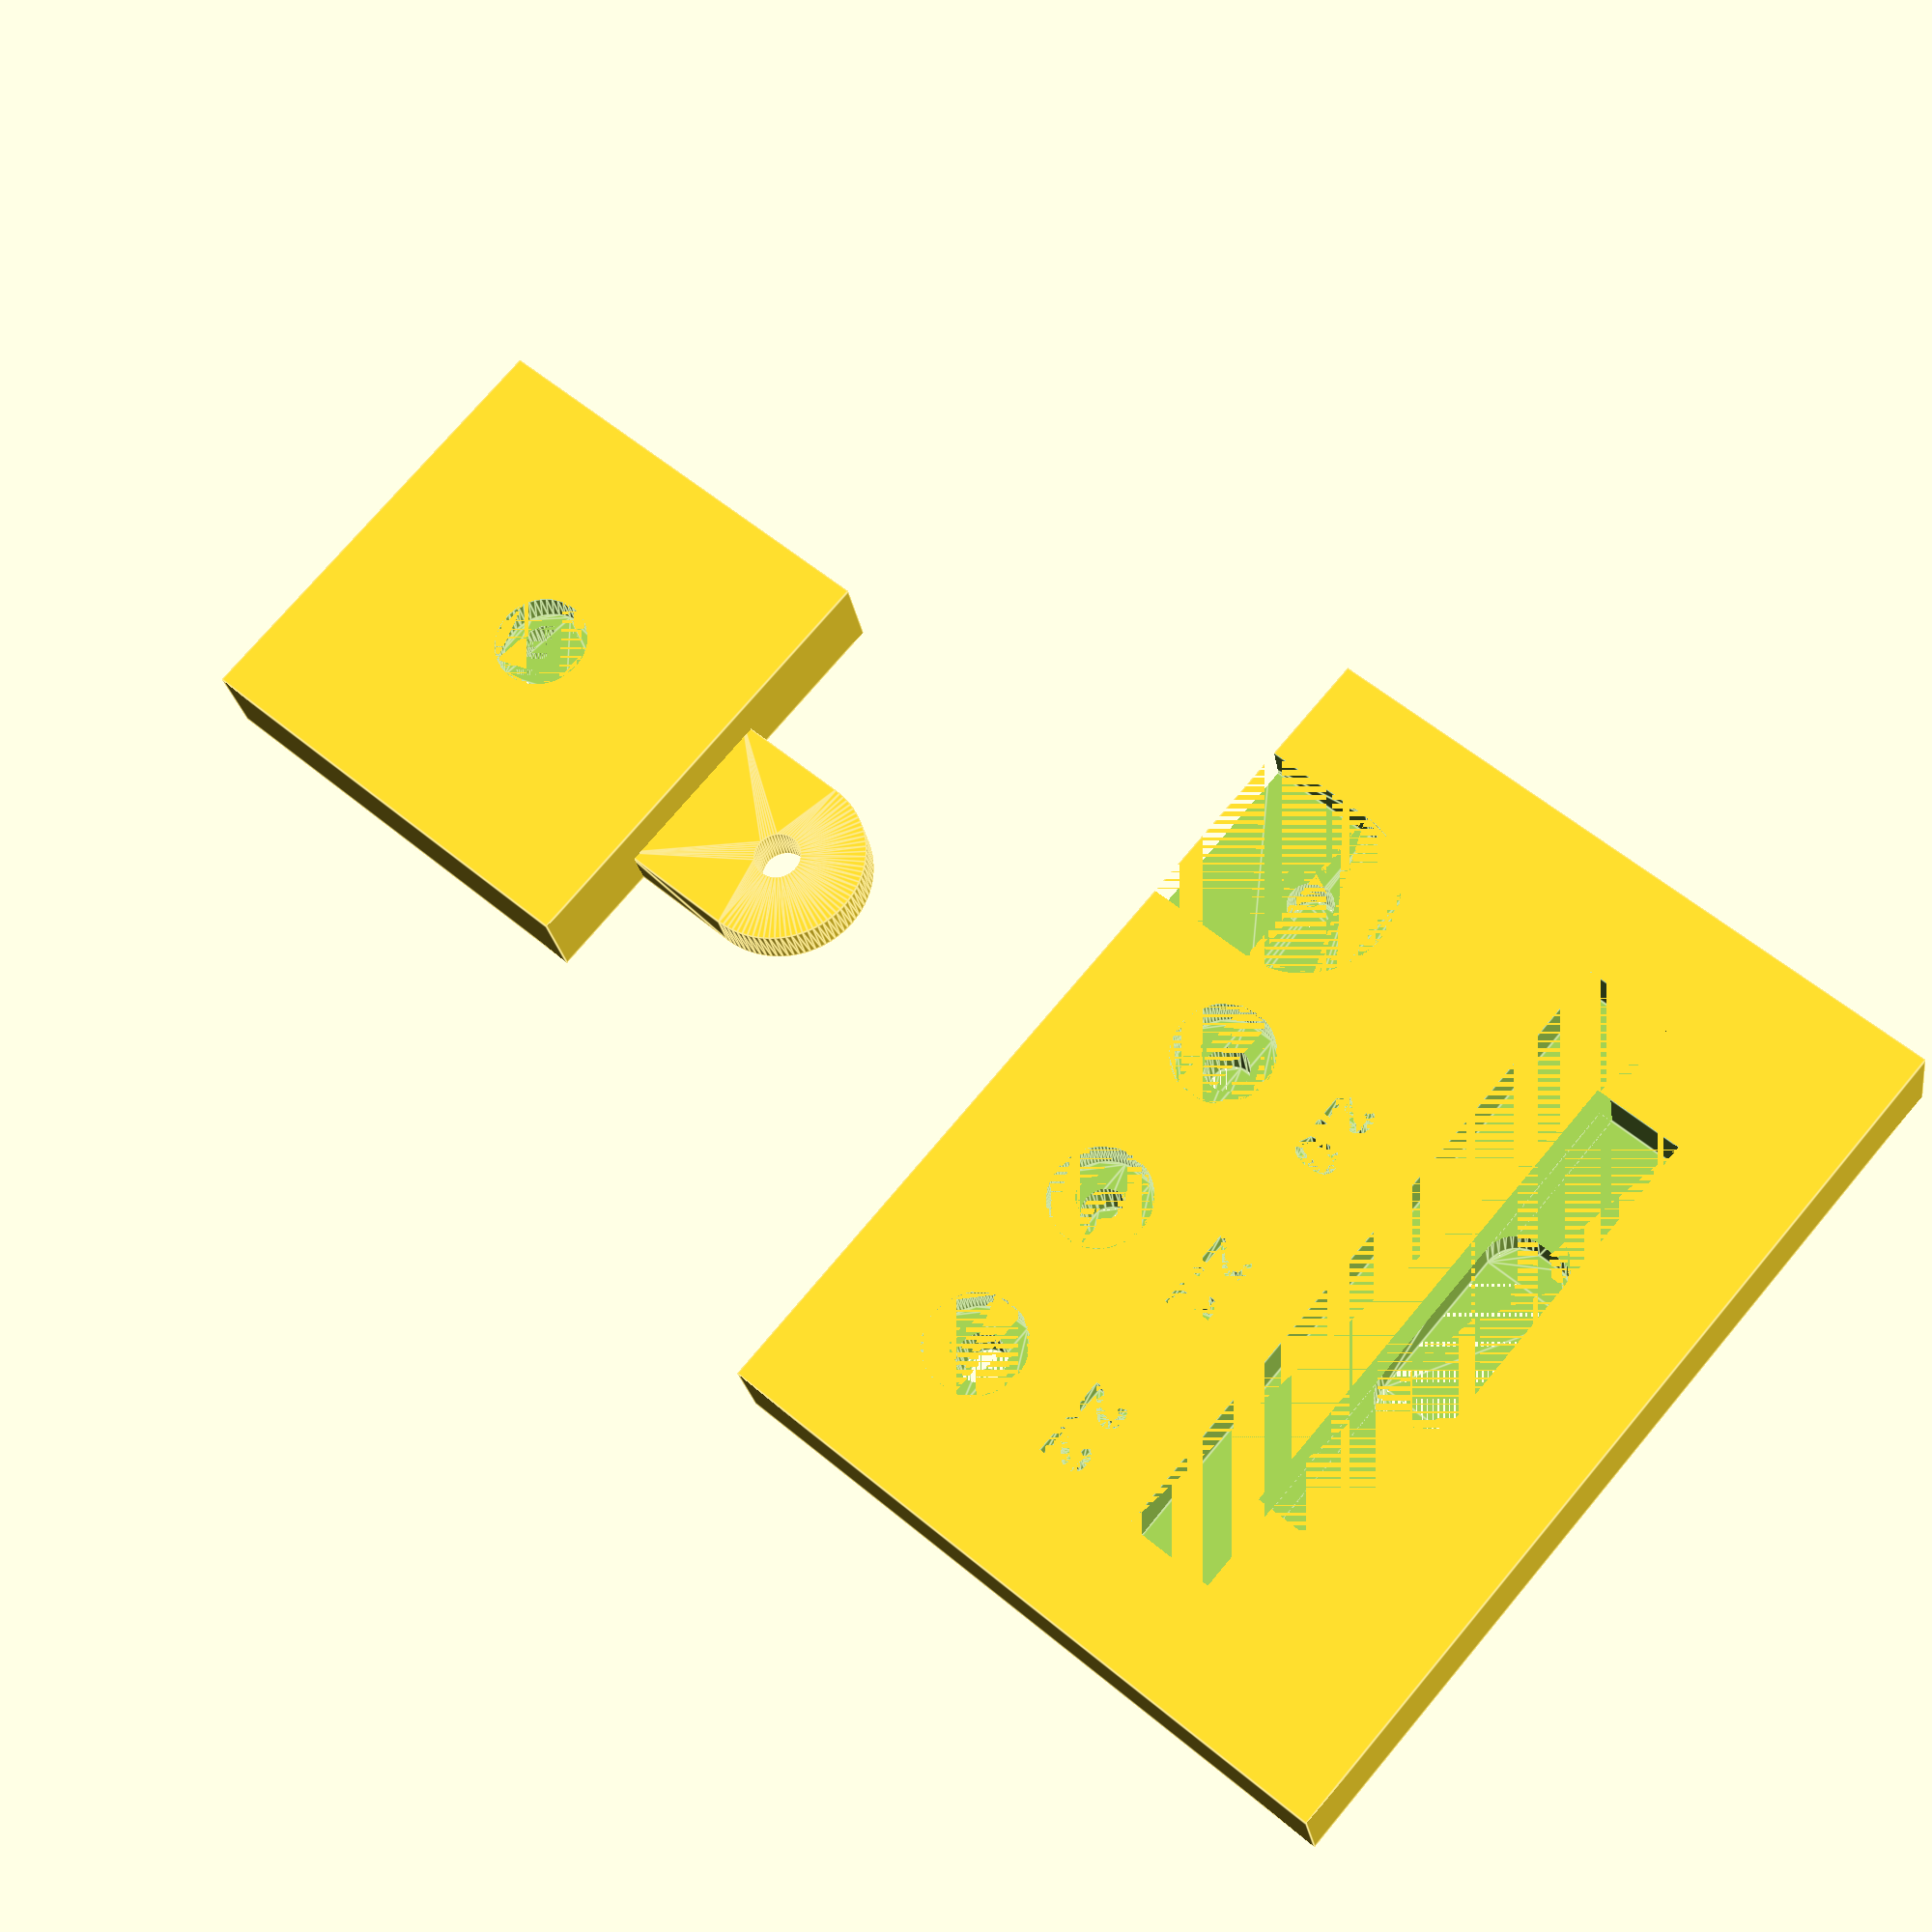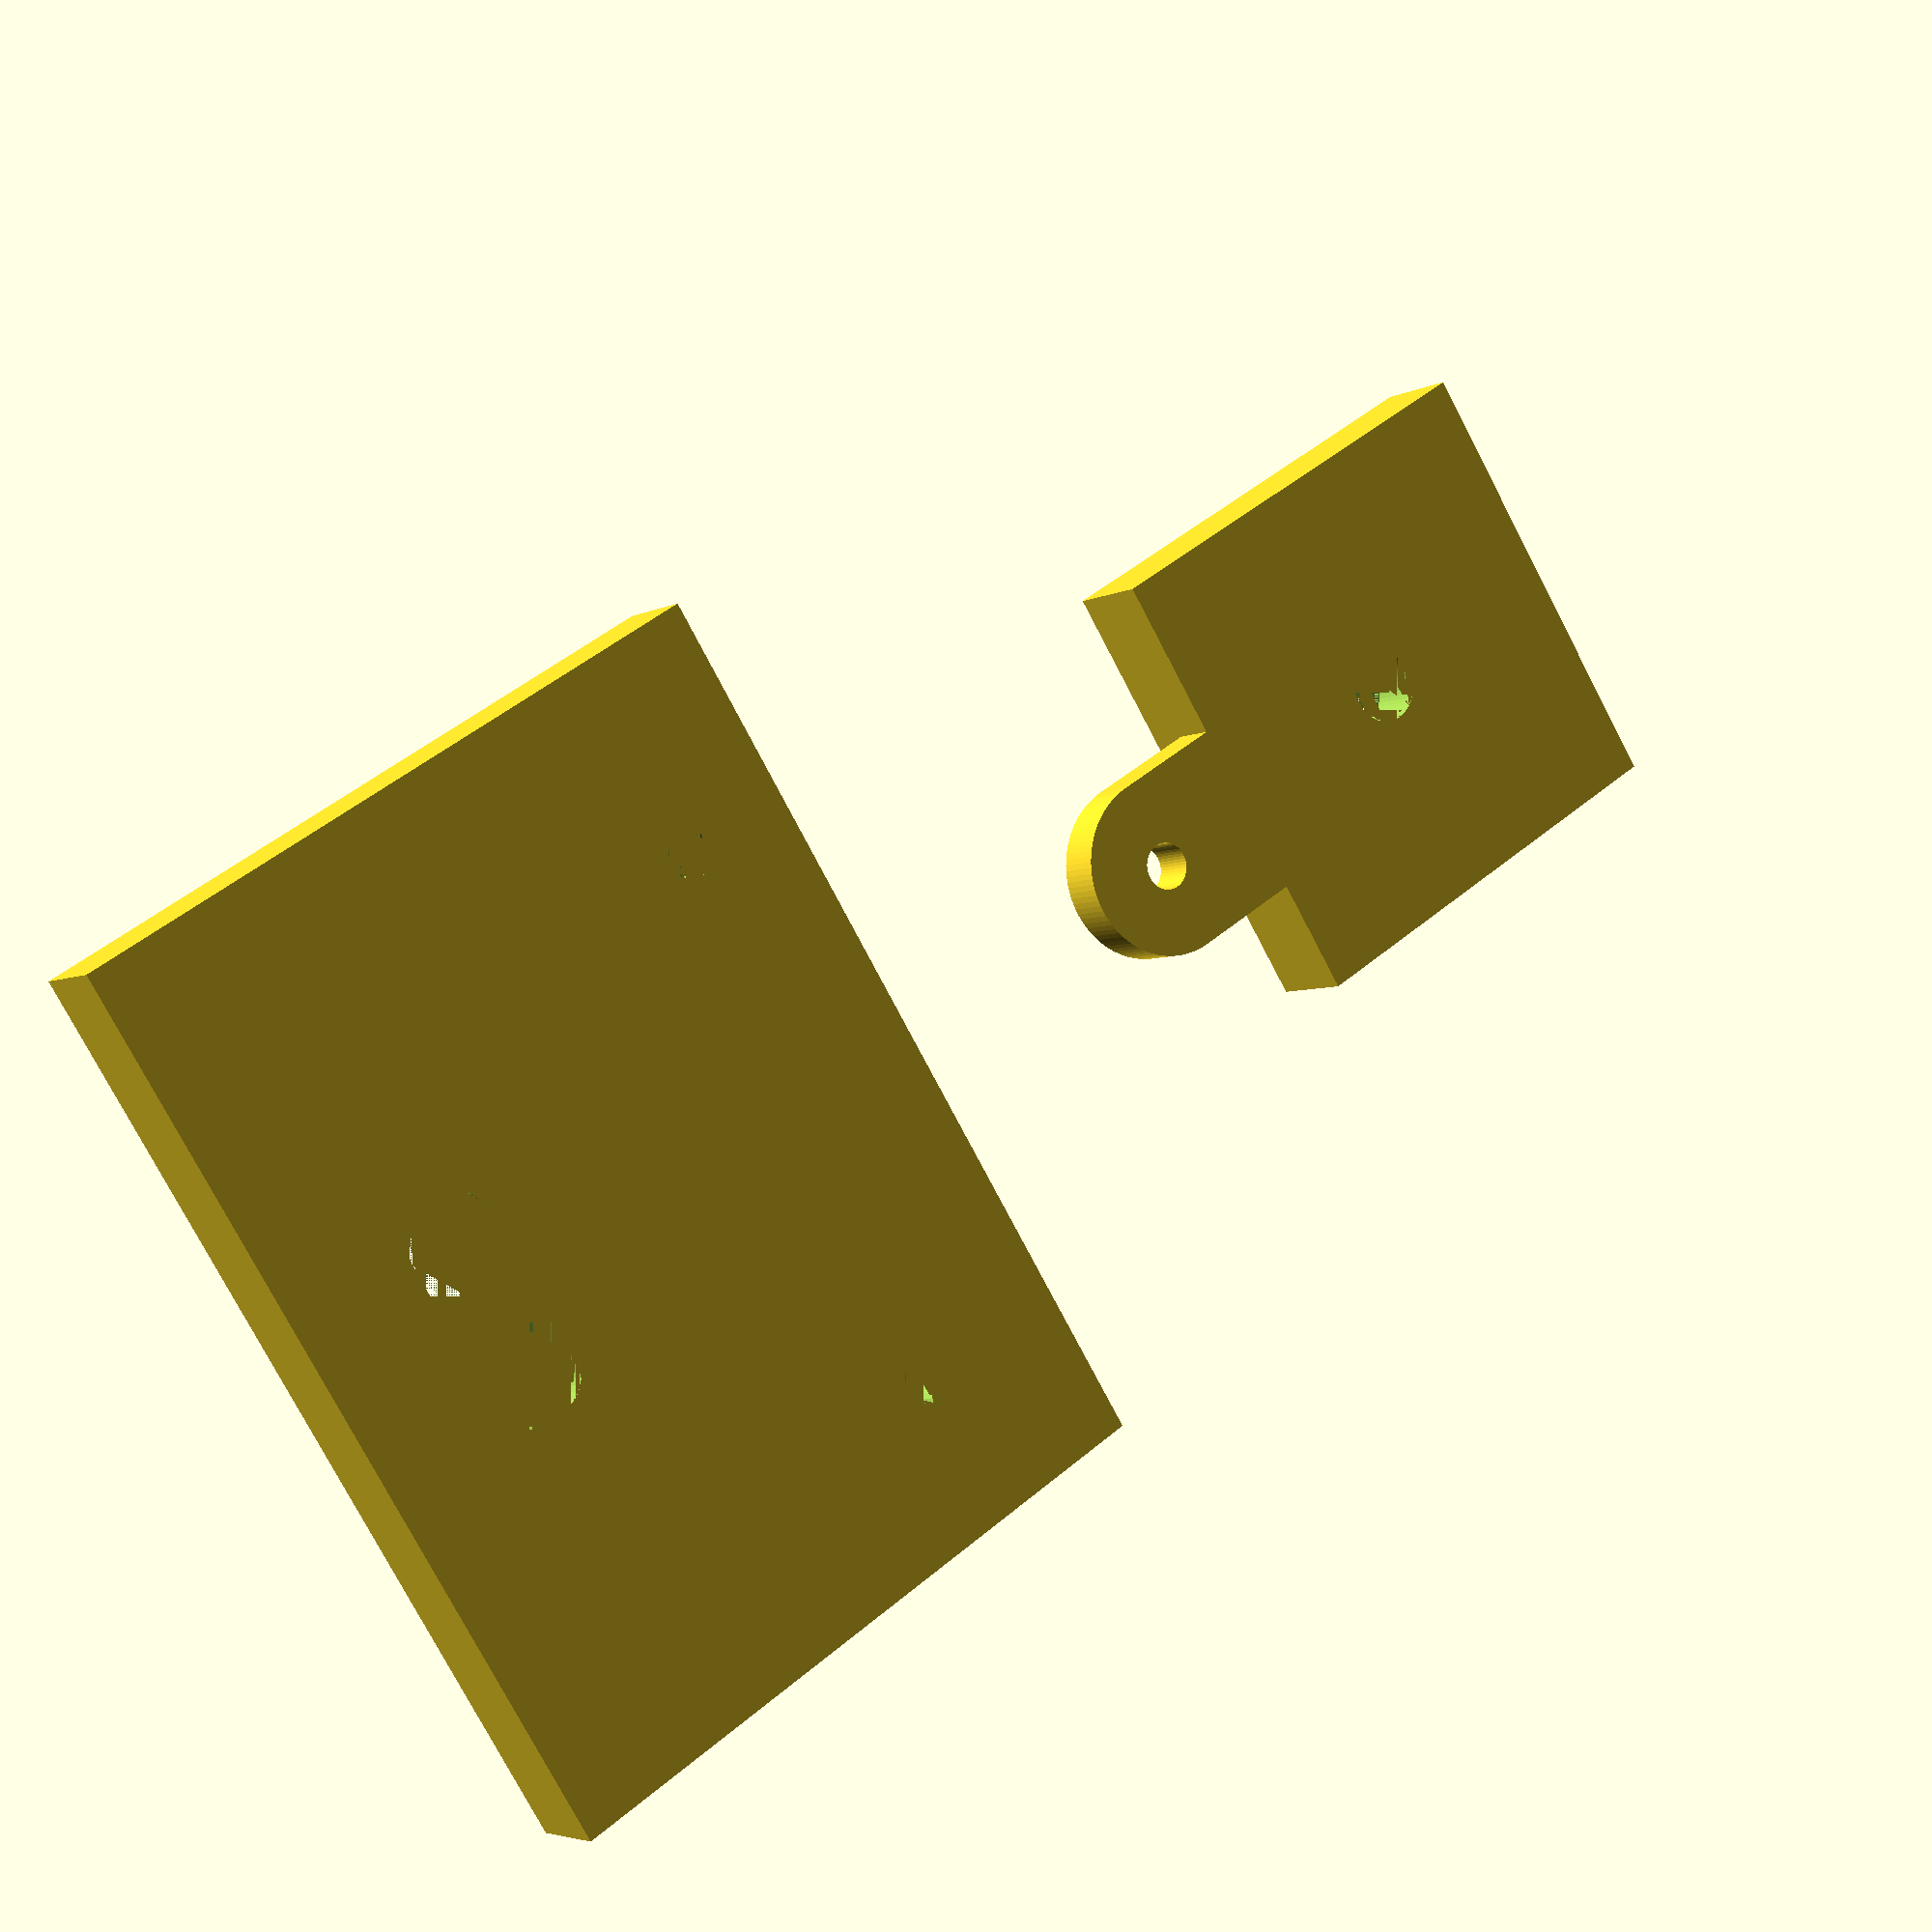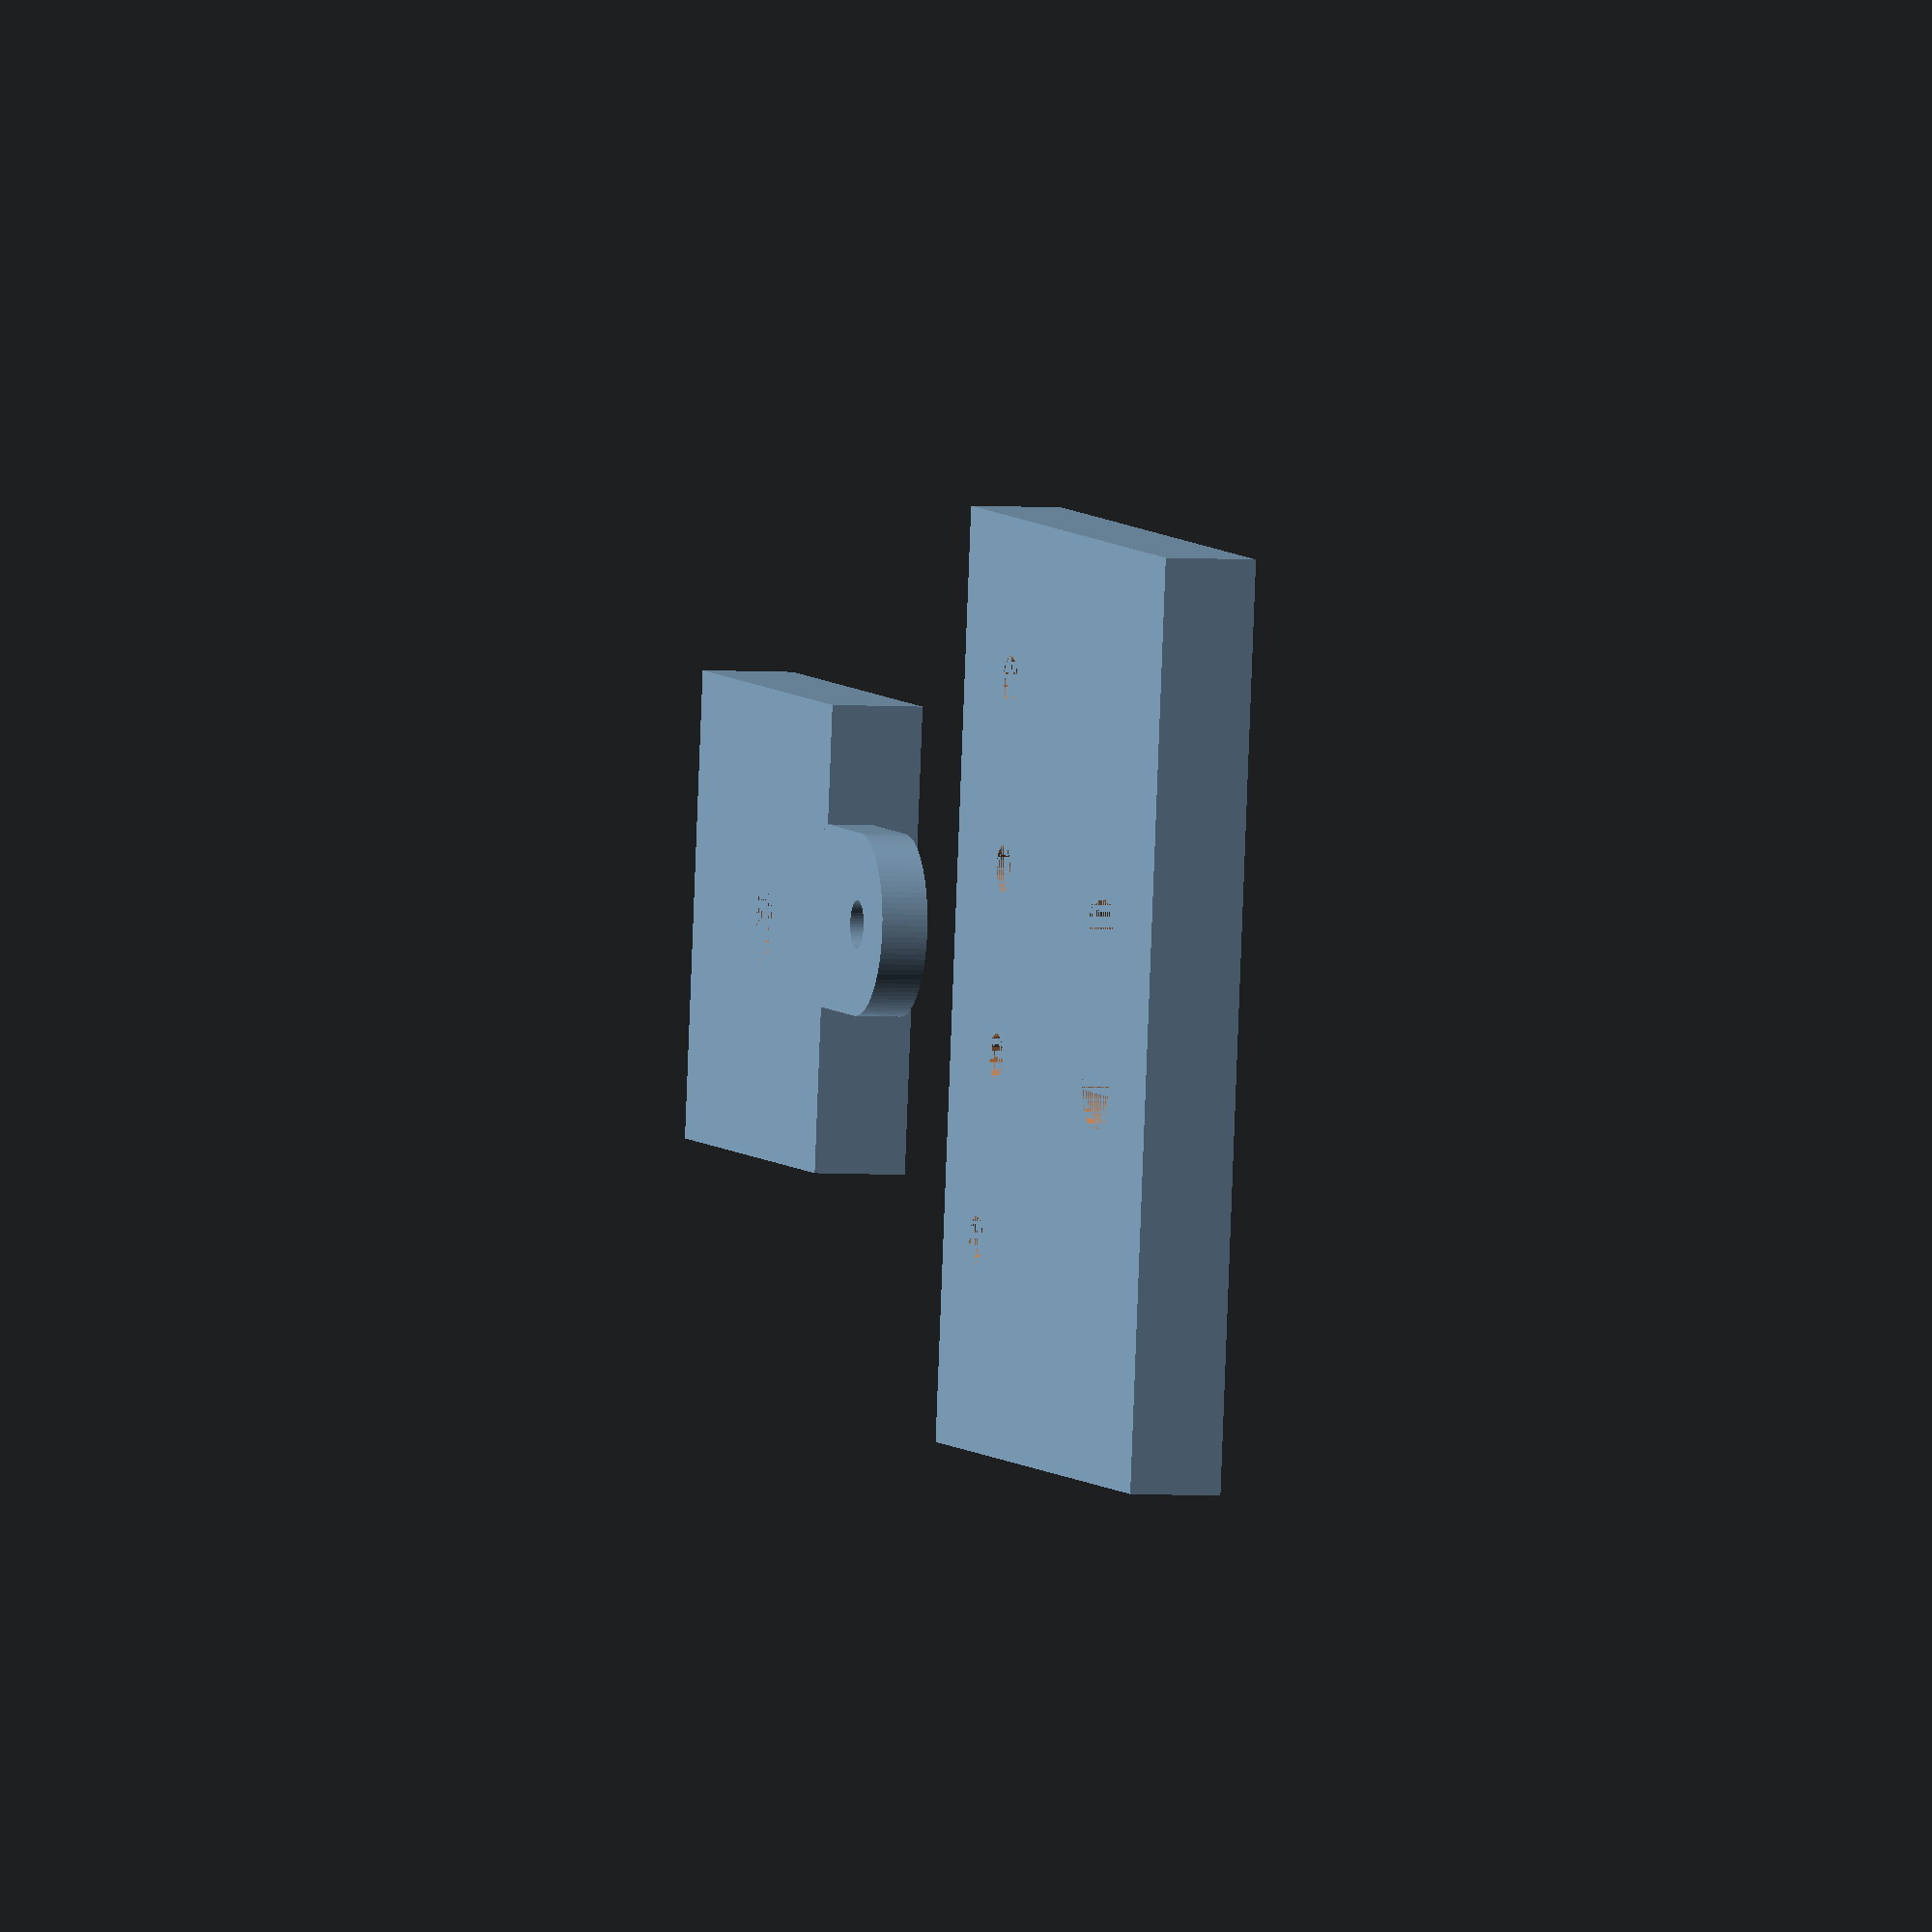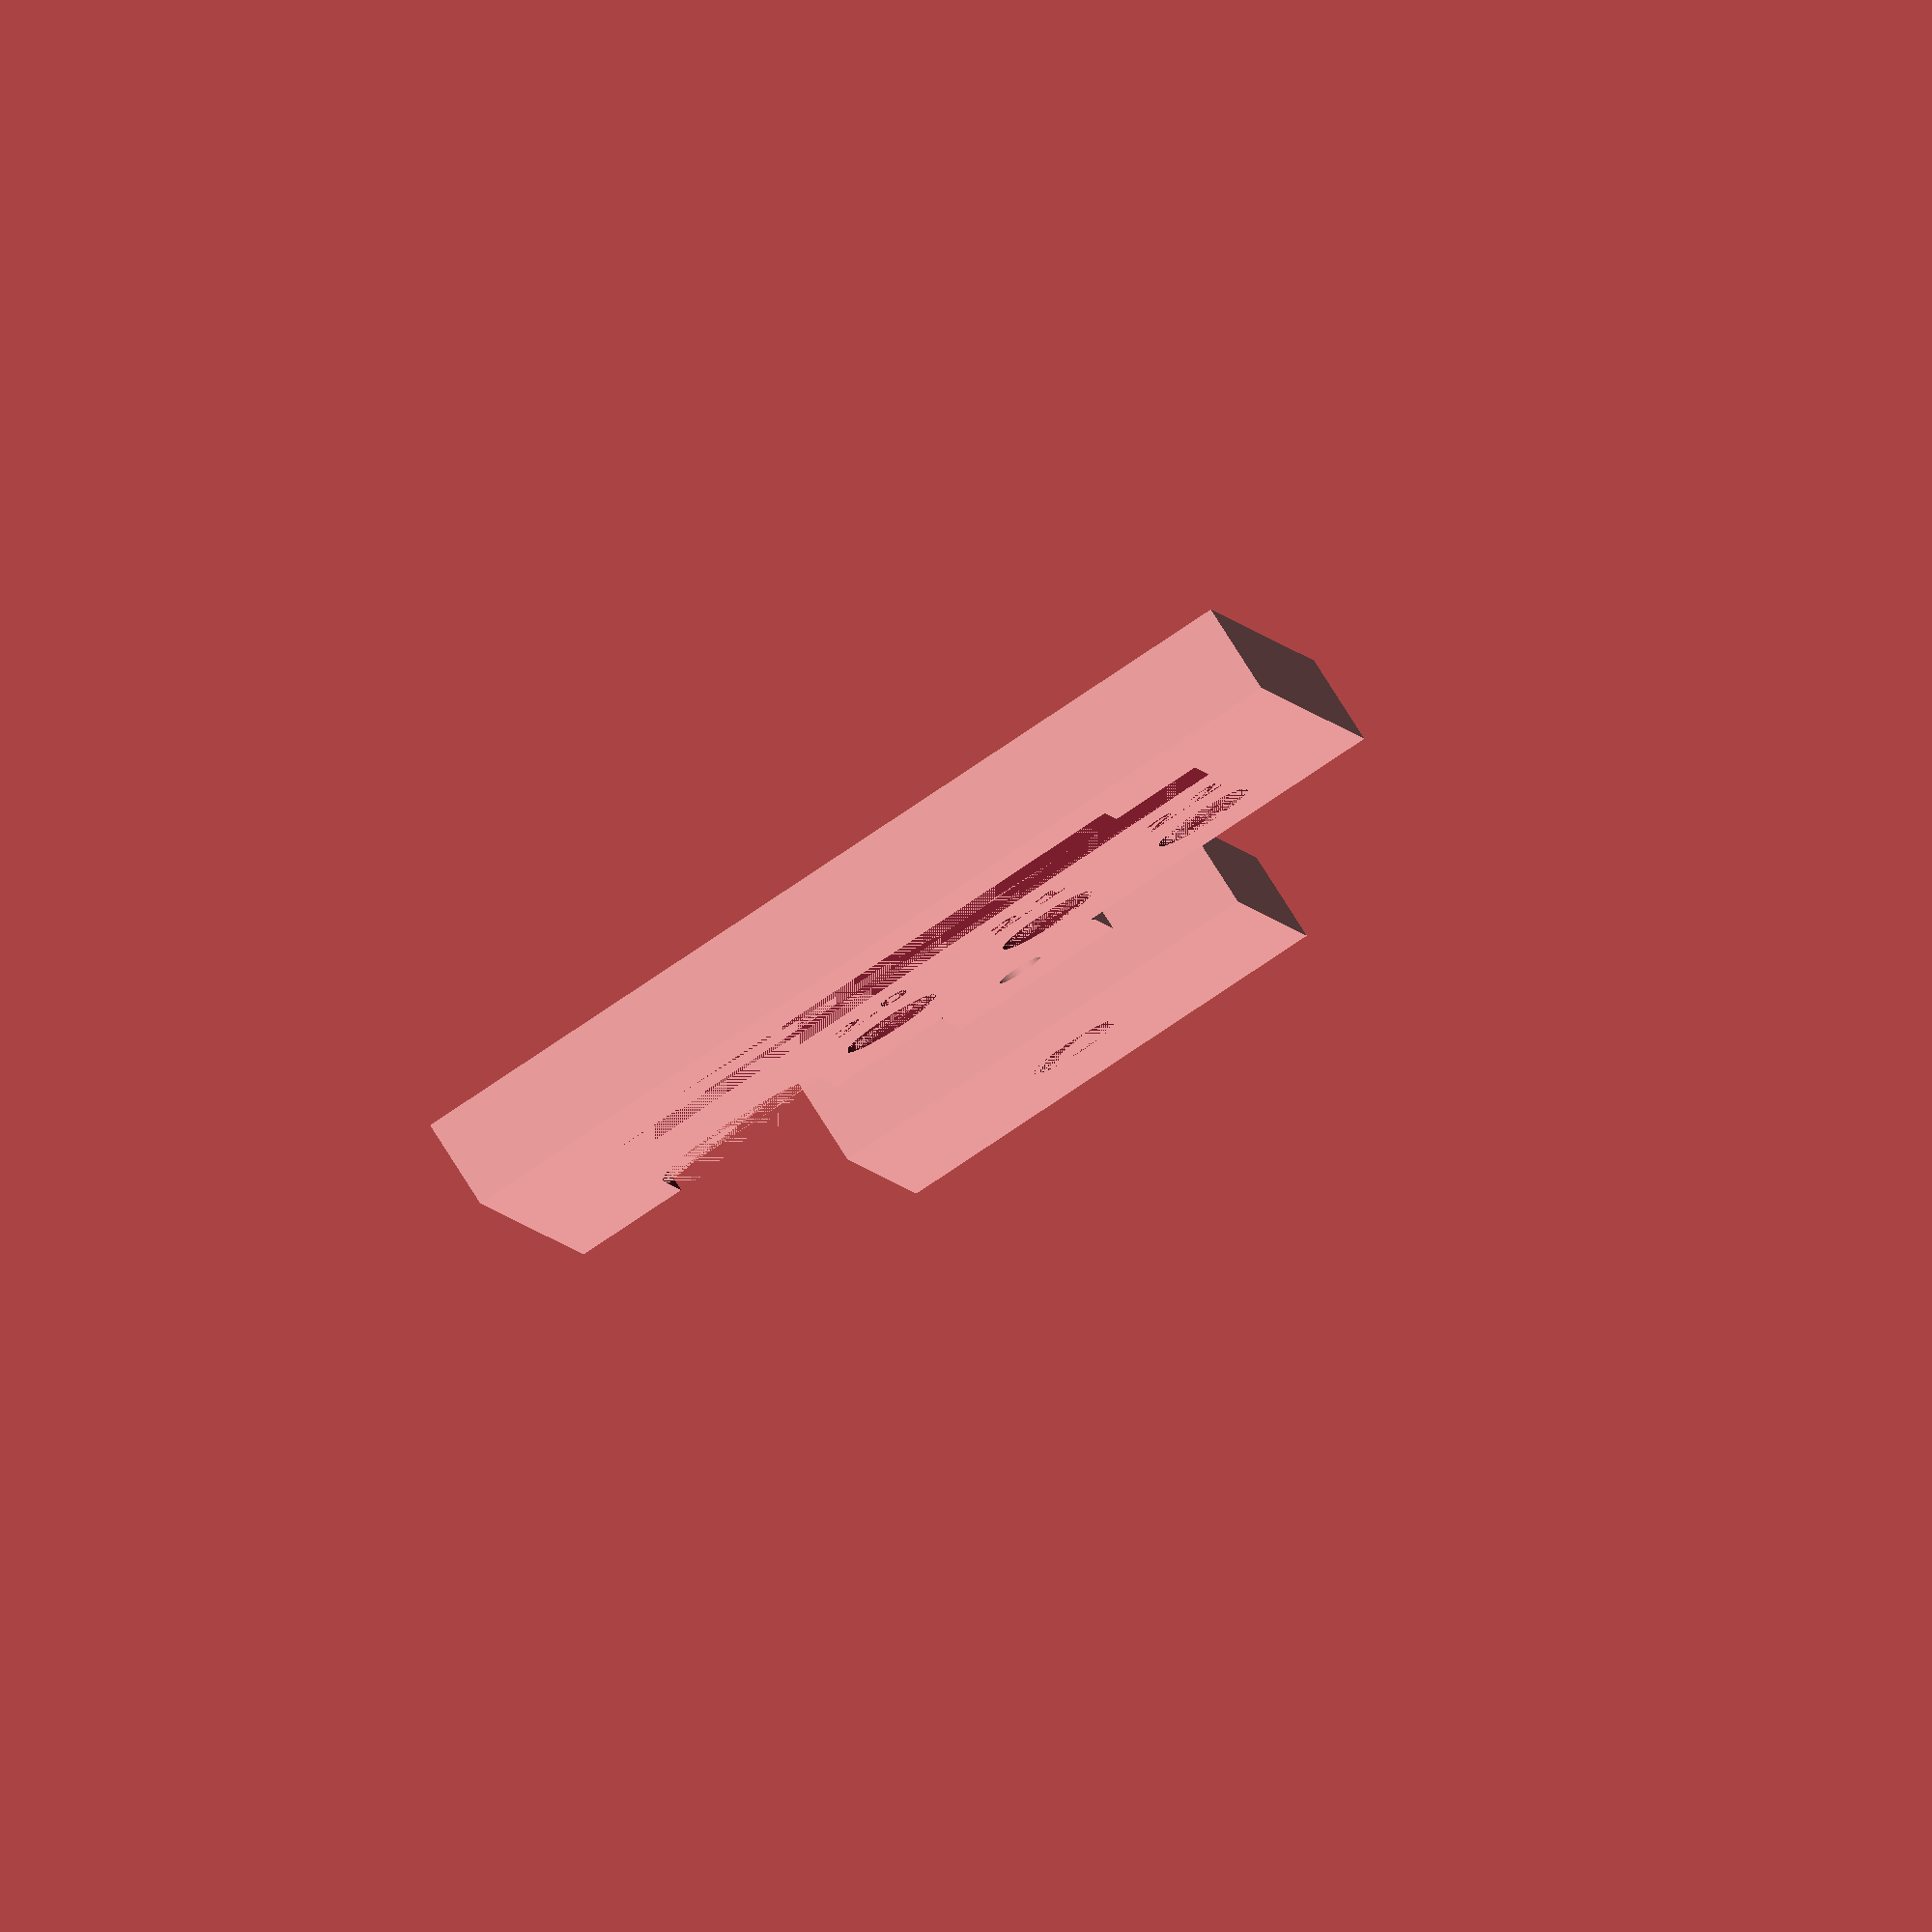
<openscad>
//todo: 
// - cover screws instead of sketchy glue? clips to receive screws?
// - usb holder clips
// - space on inverse backplate (so it's not ultra tight)
// - ir hole
// - ir inner cover
// - mode switch hole
// - temperature sensor hole
// - against my better judgement, LCD for temp/status? https://www.gotron.be/0-96-oled-display-met-i2c-voor-arduino.html 


// variable to toggle between printable rotations and visual representation for braining
IS_ASSEMBLED_VIEW = true;

// beginning of board rest levels relative to case floor
board_rest_floor_diff = 20;

// Wall thickness (careful changing this)
wall_thickness = 4;

// USB slot hole size
usbc_slot_width = 9.88;
usbc_slot_height = 4.1;

// Screw hole size (for 6.5mm x 2.2mm with head 1.5)
screw_hole_depth = 7;
screw_head_depth = 1.8;
screw_head_radius = 4.5 / 2; // with 0.4 spacing
screw_hole_radius = 2.05 / 2; // 1.8 breaks the plate


// Mount block sizes
screw_mount_width = 10;
screw_mount_height = 10;

// 0 is valid, just leaves hole in the back and screw may poke out slighly.
// change freely but be careful of overlapping with other parts.
// 0 is good for checking if hole is positioned right and avoiding weird print issues at angles.
mount_block_back_padding = 0;

// Back cover
back_cover_width = 80;
back_cover_height = 50; // without clips but including cover spacing


// Board actual size
board_width = 28.4;
board_depth = 51.4; // without usbc overhang
board_height = 1.5;

// amount the USBC port sticks out of the board
usbc_port_overhang = 1.5;


// How deep does the device holder slide?
device_holder_single_slot_depth = 12;



// Case Shell without right side
// if (!IS_ASSEMBLED_VIEW) {
// 	// Outer case without floor and back
// 	outer_case_without_floor_and_back_side();
	
// 	// Floor
// 	translate([120, 50, 0]) {
// 		floor();
// 	}

// 	// case back side
// 	translate([230,0,0]) {
// 		outer_case_back_side(); // mind the rounded side!
// 	}

// 	// Case removable back cover
// 	translate([320, 120, 0]) {
// 		rotate([180, 0, 90]) {
// 			back_panel_cover();
// 		}
// 	}

// 	// Device holder unit right
// 	translate([110, 0-30, device_holder_single_slot_depth]) {
// 		rotate([270, 0, 0]) {
// 			device_holder_unit(false);
// 		}
// 	}

// 	// Device holder slider bottom
// 	translate([140, 0, 10]) {
// 		rotate([180, 0, 0]) {
// 			device_holder_slider_bottom();
// 		}
// 	}

// 	// Device holder unit left
// 	translate([180, 20-30, 0]) {
// 		rotate([90, 0, 0]) {
// 			device_holder_unit(true);
// 		}
// 	}

// } else { // Assembled view
// 	//Outer case without floor and back
// 	translate([100, 0, 100]) {
// 		rotate([0, 90, 90]) { 
// 			outer_case_without_floor_and_back_side();
// 		}
// 	}

// 	// Floor
// 	translate([wall_thickness , wall_thickness, 0]) {
// 		floor();
// 	}

// 	// case back side
// 	translate([0,100,100]) {
// 		rotate([90, 90, 0]) {
// 			outer_case_back_side(); // mind the rounded side!
// 		}
// 	}

// 	// Case removable back cover
// 	translate([320, 120, 0]) {
// 		rotate([0, 0, 90]) {
// 			back_panel_cover();
// 		}
// 	}

// 	// Assembled device holder and spoof board
// 	translate([34.92,57.1,0]) {
// 		rotate([0,0,270]) {
// 			assembled_device_holder(true);
// 		}		
// 	}
// }


test_print_pieces();


module floor() {
	center = 100 / 2;

	// Distance from center of case to mount block
	// 0 should be center, 50 should just outside of case
	// this is reference for correct case holes.
	center_offset_pos = 25;

	// Floor
	difference() {
		// Floor block
		cube([100-wall_thickness*2,100-wall_thickness*2,wall_thickness]);

		// Screw hole device mount 1
		// lazy measure
		translate([
			47.07,
			56.6,
			wall_thickness]
		) {
			rotate([180,0,0]) {
				screw_head_hole();
			}
		}

		// Screw hole device mount 2
		// lazy measure
		translate([
			47.07,
			29.6,
			wall_thickness]
		) {
			rotate([180,0,0]) {
				screw_head_hole();
			}
		}		
	}

	

	// Mount block - right frontish
	translate([100-wall_thickness*2, center-center_offset_pos - screw_mount_width, wall_thickness]) {
		rotate([0, 0, 90]) {
			screw_mount_block();
		}
	}

	// Mount block - right side backish
	translate([100-wall_thickness*2, center+center_offset_pos-screw_mount_width+wall_thickness/2, wall_thickness]) {
		rotate([0, 0, 90]) {
			screw_mount_block();
		}
	}

	// Mount block - left side frontish
	translate([0, center - center_offset_pos, wall_thickness]) {
		rotate([0, 0, 270]) {
			screw_mount_block();
		}
	}


	// Mount block - left side backish
	translate([0, center + center_offset_pos + wall_thickness/2, wall_thickness]) {
		rotate([0, 0, 270]) {
			screw_mount_block();
		}
	}

	// Mount block - back side rightish
	translate([center-center_offset_pos, 100-wall_thickness*2, wall_thickness]) {
		rotate([0, 0, 180]) {
			screw_mount_block();
		}
	}

	// Mount block - back side left
	translate([center+center_offset_pos+wall_thickness/2, 100-wall_thickness*2, wall_thickness]) {
		rotate([0, 0, 180]) {
			screw_mount_block();
		}
	}

}



// 8 wide
// with_difference_hole: 
// true: simulates a screw (used to difference in case)
// false: actual hole as visible
module backplate_screw_hole_holder(x, y, z, with_difference_hole=true) {
	case_clip_width = 8;
	plate_clip_width = 7.8;
	clip_width = with_difference_hole ? plate_clip_width : case_clip_width;
	x_offset = !with_difference_hole ? 0 : (case_clip_width - plate_clip_width) / 2;

	translate([x+x_offset,y+5,z]) {
		linear_extrude(height=wall_thickness/2) { 
			difference() {
				union() {
					square([clip_width, 5.5]); // Attahment clip square part
					translate([clip_width/2, 0, 0]) // Attachment clip round part
						circle(r=clip_width/2, $fn=100);

				}
				if (with_difference_hole) {
					translate([clip_width/2, 0, 0])
						circle(r=screw_hole_radius, $fn=50); // Screw hole
				}
			}
			
		}
		if (!with_difference_hole) {
			translate([clip_width/2, 0, 0]) {
				linear_extrude(height=wall_thickness) {
					circle(r=screw_hole_radius, $fn=50); // Screw hole
				}
			}
		}
	}
}


// is_true_panel: true: actual panel, false: difference hole
module back_panel_cover(is_true_panel=true) {
	cover_slot_spacing = 3;
	corner_radius = 1.5;
	layer_height = wall_thickness/2;
	
	translate([cover_slot_spacing+corner_radius/2,0,0]) { // dontk now why, dont care.
		difference() {
			// Back cover panel
			union() {
				rounded_square_wall(
					[0, 0, 0], 
					[back_cover_width, back_cover_height, layer_height], 
					corner_radius); // bot layer (bigger)

				// Hide on true cover, but use for difference hole
				if (!is_true_panel) {
					rounded_square_wall(
						[cover_slot_spacing, cover_slot_spacing, layer_height],
						[back_cover_width-cover_slot_spacing*2, back_cover_height-cover_slot_spacing*2,layer_height], 
						corner_radius); // top layer
				}
				backplate_screw_hole_holder(10, -10, 0, is_true_panel);
				backplate_screw_hole_holder(62, -10, 0, is_true_panel);
				translate([80, 60, 0]) {
					rotate([0, 0, 180]) {
						backplate_screw_hole_holder(10, 0, 0, is_true_panel);
						backplate_screw_hole_holder(62, 0, 0, is_true_panel);
					}
				}
			}
			// Air vents
			if (is_true_panel) {
				union() {
					translate([15,11.5,0]) {
						air_vent();
					}
					translate([15,22.5,0]) {
						air_vent();
					}
					translate([15,33.5,0]) {
						air_vent();
					}
				}
			}
		}
	}
}


module outer_case_without_floor_and_back_side() {
	
	// Mount screw hole relative positions
	screw_hole_pos_and_rot = get_mount_screw_head_hole_pos_and_rot();
	shx = screw_hole_pos_and_rot[0][0];
	shy = screw_hole_pos_and_rot[0][1];
	shz = screw_hole_pos_and_rot[0][2];
	shrotx = screw_hole_pos_and_rot[1][0];
	shroty = screw_hole_pos_and_rot[1][1];
	shrotz = screw_hole_pos_and_rot[1][2];

	center = 100 / 2;

	// why 1? no clue, but it works.
	screw_pos_center_offset = 25 + 1;

	difference() {
		// Box boxy
		rounded_cube([100, 100, 100], 2);

		// Inner cavity 3mm wall thickness
		translate([wall_thickness, wall_thickness, wall_thickness])
			cube([100-wall_thickness, 100-wall_thickness*2, 100-wall_thickness]);


		// Screw holes right side (front sided)
		translate([100-wall_thickness-shx, shy, center-screw_pos_center_offset]) {
			rotate([shrotx, shroty, shrotz]) {
				screw_head_hole();
			}
		}

		// Screw holes right side (back sided)
		translate([100-wall_thickness-shx, shy, center+screw_pos_center_offset]) {
			rotate([shrotx, shroty, shrotz]) {
				screw_head_hole();
			}
		}

		// Screw holes left side (front sided)
		translate([100-wall_thickness-shx, 100-shy, center-screw_pos_center_offset]) {
			rotate([shrotx+180, shroty, shrotz]) {
				screw_head_hole();
			}
		}

		// Screw holes left side (back sided)
		translate([100-wall_thickness-shx, 100-shy, center+screw_pos_center_offset]) {
			rotate([shrotx+180, shroty, shrotz]) {
				screw_head_hole();
			}
		}


		// Temperature sensor hole (can place wherever it seems.)
		translate([80,0,50]) {
			temperature_sensor_hole();
		}
	}
}


module outer_case_back_side() {
	// 3mm missing on each side except top side, yet part of the case
	difference() {
		rounded_cube([100, 100, 100], 2);

		// inner cavity (leave 3mm bottom and back)
		translate([0, 0, wall_thickness])
			cube([100, 100, 100]);       
			
		// Cut off left rounded wall
		translate([0,0,0])
			cube([100, wall_thickness, 100]);
			

		// Cut off right rounded wall
		translate([0,100-wall_thickness,0])
			cube([100, wall_thickness, 100]);


		// Cut off top rounded wall
		translate([0,0,0])
			cube([wall_thickness, 100, 100]);

		
		// Back cover slot
		translate([65,(100-wall_thickness*2-back_cover_width)/2,0]) {
			rotate([0, 0, 90]) {
				back_panel_cover(false);
			}
		}

		// USB-C slot
		translate([
			100-wall_thickness-board_rest_floor_diff + usbc_slot_height, 
			100/2-wall_thickness-usbc_slot_width,
			0]) {
			rotate([0, 0, 90]) {
				usbc_slot_with_holder();
			}
		}
	}

}


module assembled_device_holder(with_board=true) {
	// Device holder slider bottom
	translate([0, 0, wall_thickness]) {
		device_holder_slider_bottom();
	}

	// Device holder unit left
	translate([5, 0, wall_thickness]) {
		device_holder_unit(true);
	}

	// Device holder unit right
	translate([5, 20.3, wall_thickness]) {
		device_holder_unit(false);
	}

	if (with_board) {
		translate([10,2,wall_thickness+board_rest_floor_diff+0.1]) {		
			rotate([0,0,90]) {
				spoof_board();
			}
		}
	}
}

module spoof_board() {	
	usb_holder_slot_width = 30;
	excess_offset = usb_holder_slot_width - board_width;

	difference() {
		// Board
		union() {
			// Surface
			rounded_square_wall(
				[0, 0, 0], 
				[board_width, board_depth, board_height], 
				1.5);

			// Copy of USBc slot holder - dont mess with it to fix this, just mess with this arbitrary offset
			// theoretically it's done by the time this function exists so... should be ok?
			translate([
				-(excess_offset/2),
				board_depth+usbc_port_overhang,
				-4.1]
			) {
				rotate([90,0,0]) {
					usbc_slot_with_holder();
				}
			}
		}
		
		// Remove anything above the surface
		// 20 is arbitrary
		translate([-20,-20,board_height]) {
			cube([board_width+40, board_depth+40, 100]);
		}

		
		// Remove stuff on the right
		translate([-20,0,-20]) {
			cube([20, board_depth, 100]);
		}

		// Remove stuff on the left
		translate([board_width,-20,-20]) {
			cube([20, board_depth+40, 100]);
		}

	}
		
	
	
	
}


// Bars attached to the floor of the case for sliding in the device holder
module device_holder_slider_bottom() {
	// Configuration
	// Board size + excess space on holder slot (2mm each side)
	// 28.3 + 2 + 2 = 32.3
	depth = 32.3;
	single_slot_depth = 12;
	slide_clearance = 0.05; // on this side of the slider, total is *2
	rounding_cutoff = 1;

	union() {
		// Left bar
		// X 0 to 7.5
		difference() {
			rounded_cube([7.5-slide_clearance, depth, 10], 0.2);
			translate([5-slide_clearance, -rounding_cutoff, 0-rounding_cutoff])
				rounded_cube([2.5+slide_clearance+rounding_cutoff, depth+rounding_cutoff*2, 5+slide_clearance+rounding_cutoff], 0.2);
		}

		// Right bar
		// X 12.5 to 20
		translate([12.5+slide_clearance*2, 0, 0]) {
			difference() {
				rounded_cube([7.5-slide_clearance, depth, 10], 0.2);
				translate([-rounding_cutoff, -rounding_cutoff , 0-rounding_cutoff])
					rounded_cube([2.5+slide_clearance+rounding_cutoff, depth+rounding_cutoff*2, 5+slide_clearance+rounding_cutoff], 0.2);
			}
		}

		// Center block
		block_size = depth-single_slot_depth*2;
		translate([0, single_slot_depth, 0]) {
			rounded_cube([20+slide_clearance, block_size, 10], 0.2);
		}

		// Screw Block 1
		translate([
			rounding_cutoff, // slightly go into the bar
			depth/2+screw_mount_width/2, // center of the bar
			0]
		) {
			rotate([90,0,270]) {
				screw_mount_block(true);
			}
		}

		// Screw Block 2
		translate([
			20-rounding_cutoff,
			depth/2-(screw_mount_width/2),
			0]
		) {
			rotate([90,0,90]) {
				screw_mount_block(true);
			}
		}
	}
}

// Device holder unit - loose prints or with support
// is_left_holder either left holder or right holder
module device_holder_unit(is_left_holder) {
	slide_clearance = 0.05;
	rounding_cutoff = 1;


	union() {
		// Bottom slide block
		rounded_cube([10, device_holder_single_slot_depth, 5-slide_clearance], 0.2);
		
		// Middle slide block
		translate([2.5+slide_clearance, 0, 5-slide_clearance-1]) {
			rounded_cube([5-slide_clearance, device_holder_single_slot_depth, 6], 0.2); // Arbitrary height for slide access without breaking risk
		}

		// Total height for slide system without beams is now 15mm from case floor

		// Holder support beam 3mm  on either side of device free
		if (is_left_holder) {
			translate([2.5+slide_clearance,0,0]) {
				difference() {
					rounded_cube([5-slide_clearance, 5, board_rest_floor_diff+5], 0.2);
					translate([-rounding_cutoff, 3-rounding_cutoff, board_rest_floor_diff]) {
						rounded_cube([3+rounding_cutoff, 3+rounding_cutoff, 2], 0.2);
					}
				}
			}
		} else {
			translate([2.5+slide_clearance,device_holder_single_slot_depth-5,0]) {
				difference() {
					rounded_cube([5-slide_clearance, 5, board_rest_floor_diff+5], 0.2);
					translate([-rounding_cutoff, -rounding_cutoff, board_rest_floor_diff]) {
						rounded_cube([3+rounding_cutoff, 3+rounding_cutoff, 2], 0.2);
					}
				}
			}
		}
	}
}


module air_vent() {
	translate([0,0,-2]) {
		rounded_cube([50, 5, 7], 2);
	}
}

// 9.88mm x 4.1mm USB-C port hole - sticks 1.5mm out of board
module usbc_slot() {
    linear_extrude(height=wall_thickness) {
        hull() {
            translate([1.5, 1.5]) circle(r=1.5, $fn=32);
            translate([8.38, 1.5]) circle(r=1.5, $fn=32);
            translate([8.38, 2.6]) circle(r=1.5, $fn=32);
            translate([1.5, 2.6]) circle(r=1.5, $fn=32);
        }
    }
}

module usbc_slot_with_holder() {
	usbc_slot_inner_padding = 0.5;

    board_rest_width = 30; // board width slot
    board_rest_height = 2; // board height slot
	board_rest_depth = wall_thickness - usbc_port_overhang;
	corner_rest_offset = 4; // distance from edge of rest
	button_padding_height = usbc_slot_height;
	


    // Board Rest
    translate([
		0, 
		board_rest_height + usbc_slot_height/2, 
		usbc_port_overhang
	]) {
        cube([
			board_rest_width, 
			usbc_slot_height, 
			wall_thickness-usbc_port_overhang]);
    }


    // USB-C port hole
    translate([(board_rest_width - usbc_slot_width)/2, 0.6, 0]) {
        usbc_slot();
    }

	// Button padding right
	translate([
		corner_rest_offset, 
		0.6, 
		usbc_port_overhang]) {
		cube([board_rest_width-corner_rest_offset*2, button_padding_height, board_rest_depth]);
	}
}

function get_mount_screw_head_hole_pos_and_rot() = 
	[
		[screw_mount_width/2-0.5, wall_thickness, screw_mount_height/2],
		[90,90,0]
	];


// Plain screw hole, definable depth
module screw_hole(depth) {
	linear_extrude(height=depth) {
		circle(r=screw_hole_radius, $fn=20);
	}
}

// Screw head hole for outer wall (entrance to screw)
module screw_head_hole() {
	translate([0, 0, wall_thickness-screw_head_depth]) {
		// Head hole
		linear_extrude(height=screw_head_depth) {
			circle(r=screw_head_radius, $fn=100);
		}

	}
	// wall hole
	screw_hole(wall_thickness - screw_head_depth);
}

// screw_head_offset distance claimed by case or other parts
module screw_mount_block(is_head_in_wall=true) {
	rounding_cutoff = 1;
	

	included_head_depth = is_head_in_wall ? screw_head_depth : 0;
	mount_hole_depth = screw_hole_depth - wall_thickness + included_head_depth;
	block_depth = mount_hole_depth + rounding_cutoff + mount_block_back_padding;
	
	translate([0, -rounding_cutoff, -rounding_cutoff]) {
		difference() {
			// Mount block
			rounded_cube([screw_mount_width, block_depth, screw_mount_width], rounding_cutoff);
			
			// Rounding cutoff on wall side
			translate([0, 0, 0]) {
				cube([screw_mount_width, rounding_cutoff, screw_mount_height]);
			}

			// Rounding cutoff on bottom for attachment
			translate([0, 0, 0]) {
				cube([screw_mount_width, block_depth, rounding_cutoff]);
			}
			
			
			// Screw hole in block
			translate([screw_mount_width/2, rounding_cutoff, screw_mount_height/2+rounding_cutoff/2]) {
				rotate([270, 0, 0]) {
					screw_hole(mount_hole_depth);
				}
			}			
		}
	}
}

module temperature_sensor_hole() {
	// inside the case
	inside_layer_radius = 23 / 2; // 1.7 tolerance

	// outside the case (small hole)
	outside_layer_radius = 12.8 / 2; // 0.5 diam tolerance

	// Extra sturdy but close to edge
	small_hole_depth = 3;

	translate([0,small_hole_depth,0]) {
		rotate([270,0,0]) {
			linear_extrude(height=wall_thickness-small_hole_depth) {
				circle(r=inside_layer_radius, $fn=50);
			}


			translate([0,0,-small_hole_depth]) {
				linear_extrude(height=small_hole_depth) {
					circle(r=outside_layer_radius, $fn=50);
				}
			}
		}
	}
}

module ir_hole() {
	// inside the case
	inside_layer_radius = 4.2 / 2; // 1.7 tolerance

	// outside the case (small hole)
	outside_layer_radius = 3.2 / 2; // 0.5 diam tolerance

	// 1.2 padding for inner padding
	large_hole_depth = 1.5;

	translate([0,wall_thickness-large_hole_depth,large_hole_depth]) {
		rotate([180,0,0]) {
			linear_extrude(height=large_hole_depth) {
				circle(r=inside_layer_radius, $fn=50);
			}


			translate([0,0,-wall_thickness+large_hole_depth]) {
				linear_extrude(height=wall_thickness-large_hole_depth) {
					circle(r=outside_layer_radius, $fn=50);
				}
			}
		}
	}
}



module rounded_cube(size, radius) {
    translate([radius, radius, radius])  // shift to correct position
        minkowski() {
            cube([size[0]-2*radius, size[1]-2*radius, size[2]-2*radius]);
            sphere(r=radius, $fn=50*radius);
        }
}

module rounded_square_wall(pos, size, radius) {
	translate([pos[0]+radius, pos[1]+radius, pos[2]])
		linear_extrude(height=size[2]) 
			minkowski() {
				square([size[0]-2*radius, size[1]-2*radius]);
			circle(r=radius, $fn=50);
		}
}



// test print pieces (test_slot_fitting_print.stl)
module test_print_pieces() {

	module _test_screw_head_hole(hole_diam) {
		translate([0, 0, wall_thickness-screw_head_depth]) {
			// Head hole
			linear_extrude(height=screw_head_depth) {
				circle(r=screw_head_radius, $fn=100);
			}

		}
		// wall hole

		linear_extrude(height=wall_thickness) {
			circle(r=hole_diam/2, $fn=20);
		}
	}


	difference() {
		// Board holder
		cube([30,40,wall_thickness]);	

		// Clip holder
		translate([5,35,0]) {
			rotate([0,0,270]) {
				usbc_slot_with_holder();
			}
		}


		// Clip slot
		rotate([180,0,90]) {
			backplate_screw_hole_holder(5, 20, -wall_thickness, false);
		}

		
		// Screw head holes

		translate([23,17,0]) {			
			translate([-5, 0, 3]) {
				test_text("2.0");
			}
			rotate([0,0,0]) {
				_test_screw_head_hole(2.0);
			}
		}

		translate([23,25,0]) {			
			translate([-5, 0, 3]) {
				test_text("2.1");
			}
			rotate([0,0,0]) {
				_test_screw_head_hole(2.1);
			}
		}

		translate([23,33,0]) {			
			translate([-5, 0, 3]) {
				test_text("2.2");
			}
			rotate([0,0,0]) {
				_test_screw_head_hole(2.2);
			}
		}

		
	}

	// second test board, clip + ir
	translate([70,-30,0]) {
		rotate([0,0,90]) {
			translate([40,0,0]) {
				difference() {
					cube([20,20,wall_thickness]);
					translate([10,8,wall_thickness]) {
						rotate([0,180,0]) {
							ir_hole();
						}
					}
				}
				
			}

			translate([0,0,0]) {
				rotate([0,0,180]) {
					backplate_screw_hole_holder(-55, -30, 0, true);
				}
			}
		}
	}

	
		


}

module test_text(text) {
	rotate([0,0,90]) {
		linear_extrude(height=1)
			text(text, size=2, font="Arial:style=Bold", halign="center");
	}
}

</openscad>
<views>
elev=23.4 azim=220.5 roll=8.5 proj=p view=edges
elev=4.4 azim=212.7 roll=148.7 proj=p view=wireframe
elev=3.7 azim=352.2 roll=253.8 proj=o view=wireframe
elev=99.6 azim=260.0 roll=212.4 proj=o view=solid
</views>
